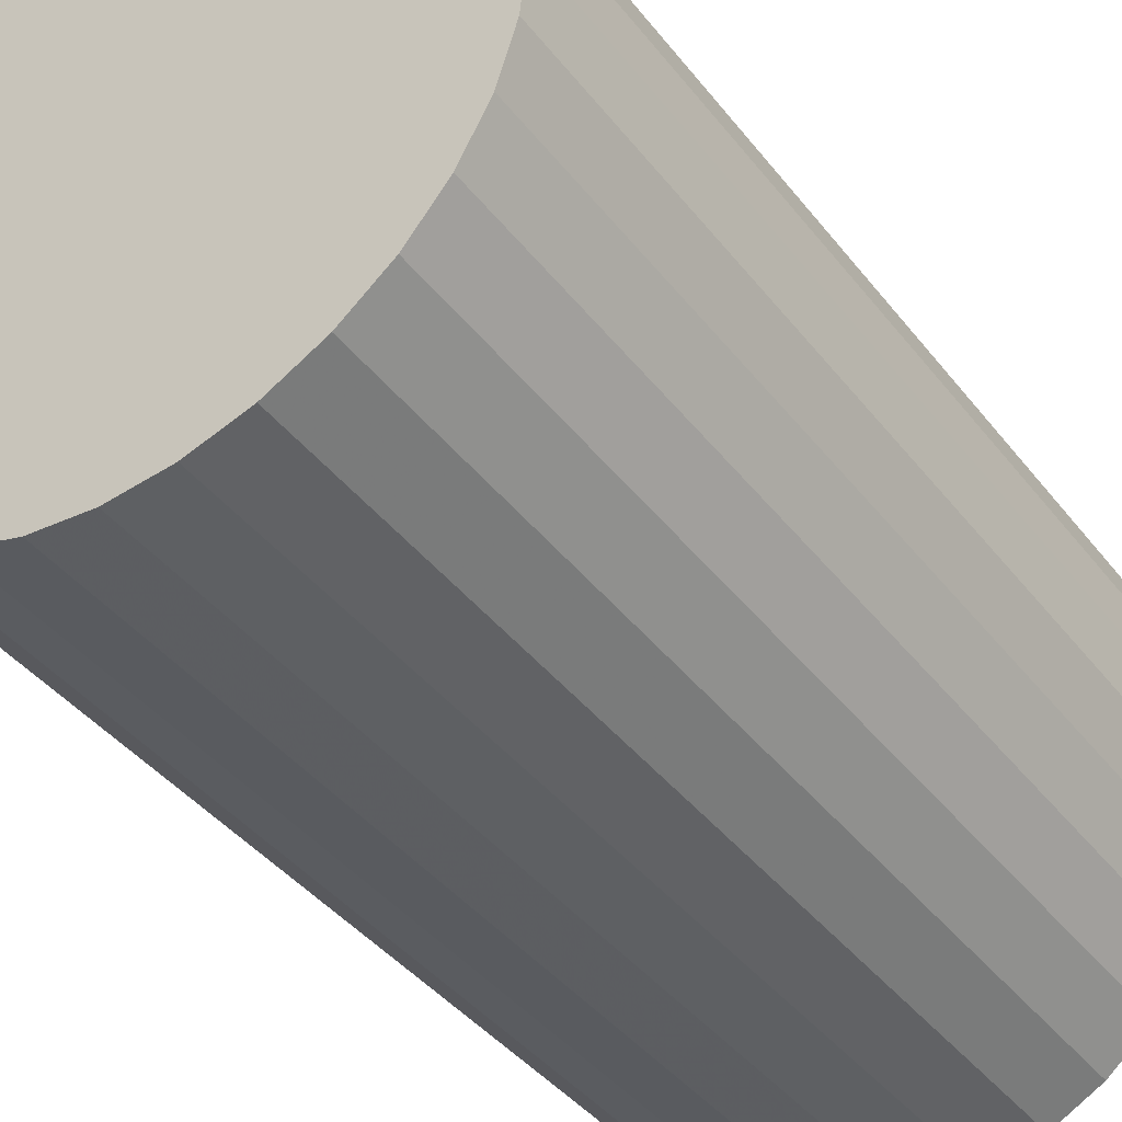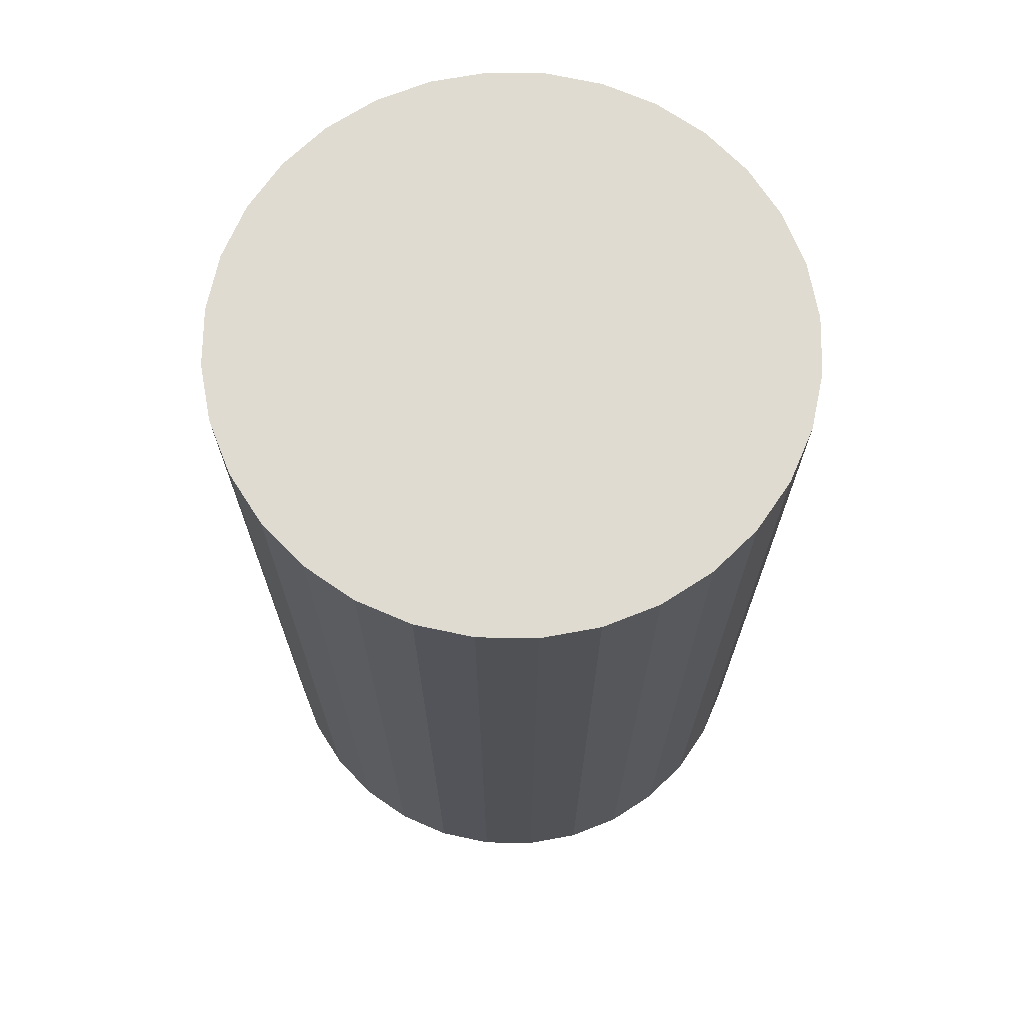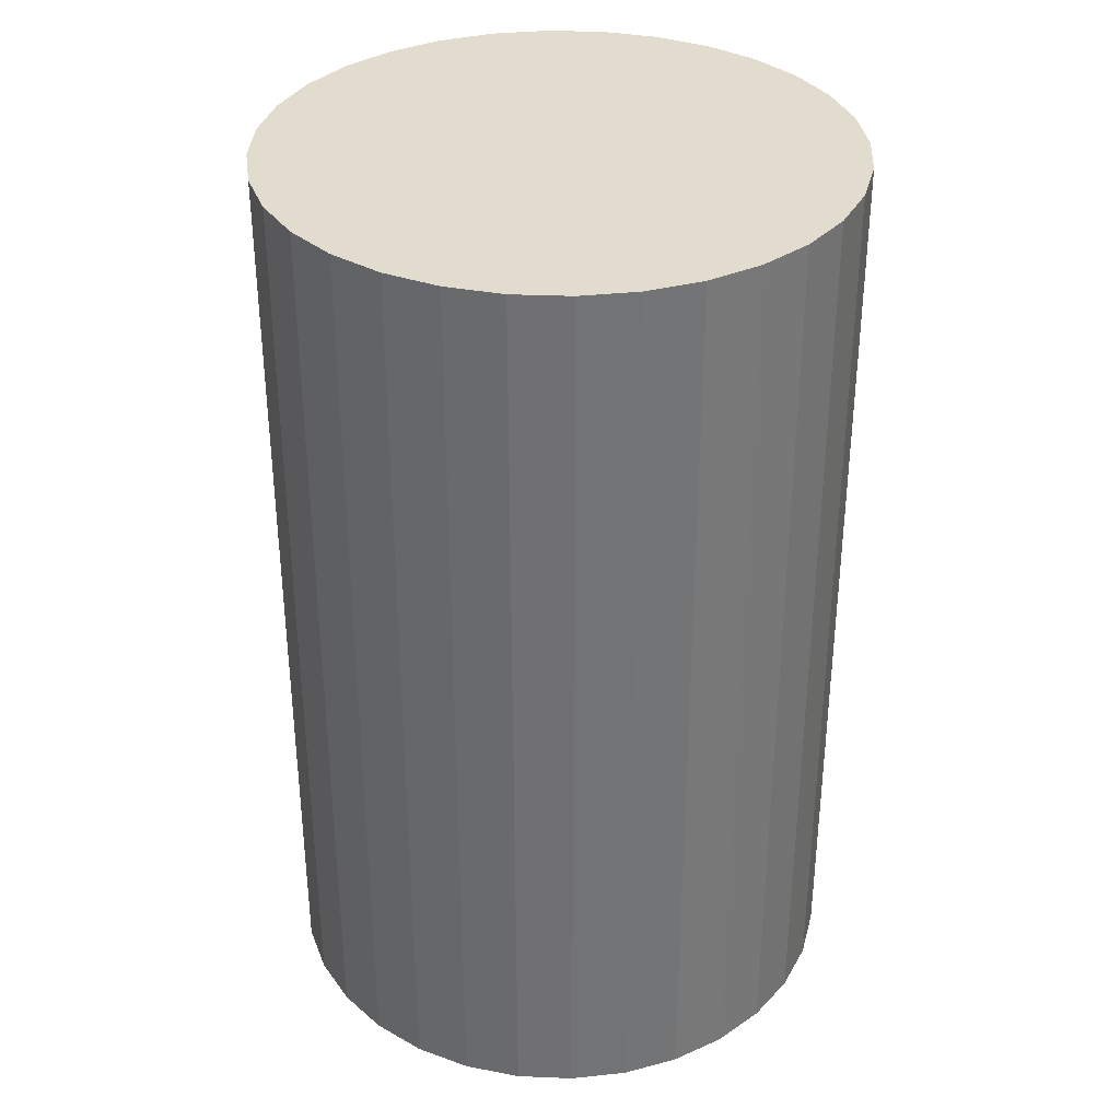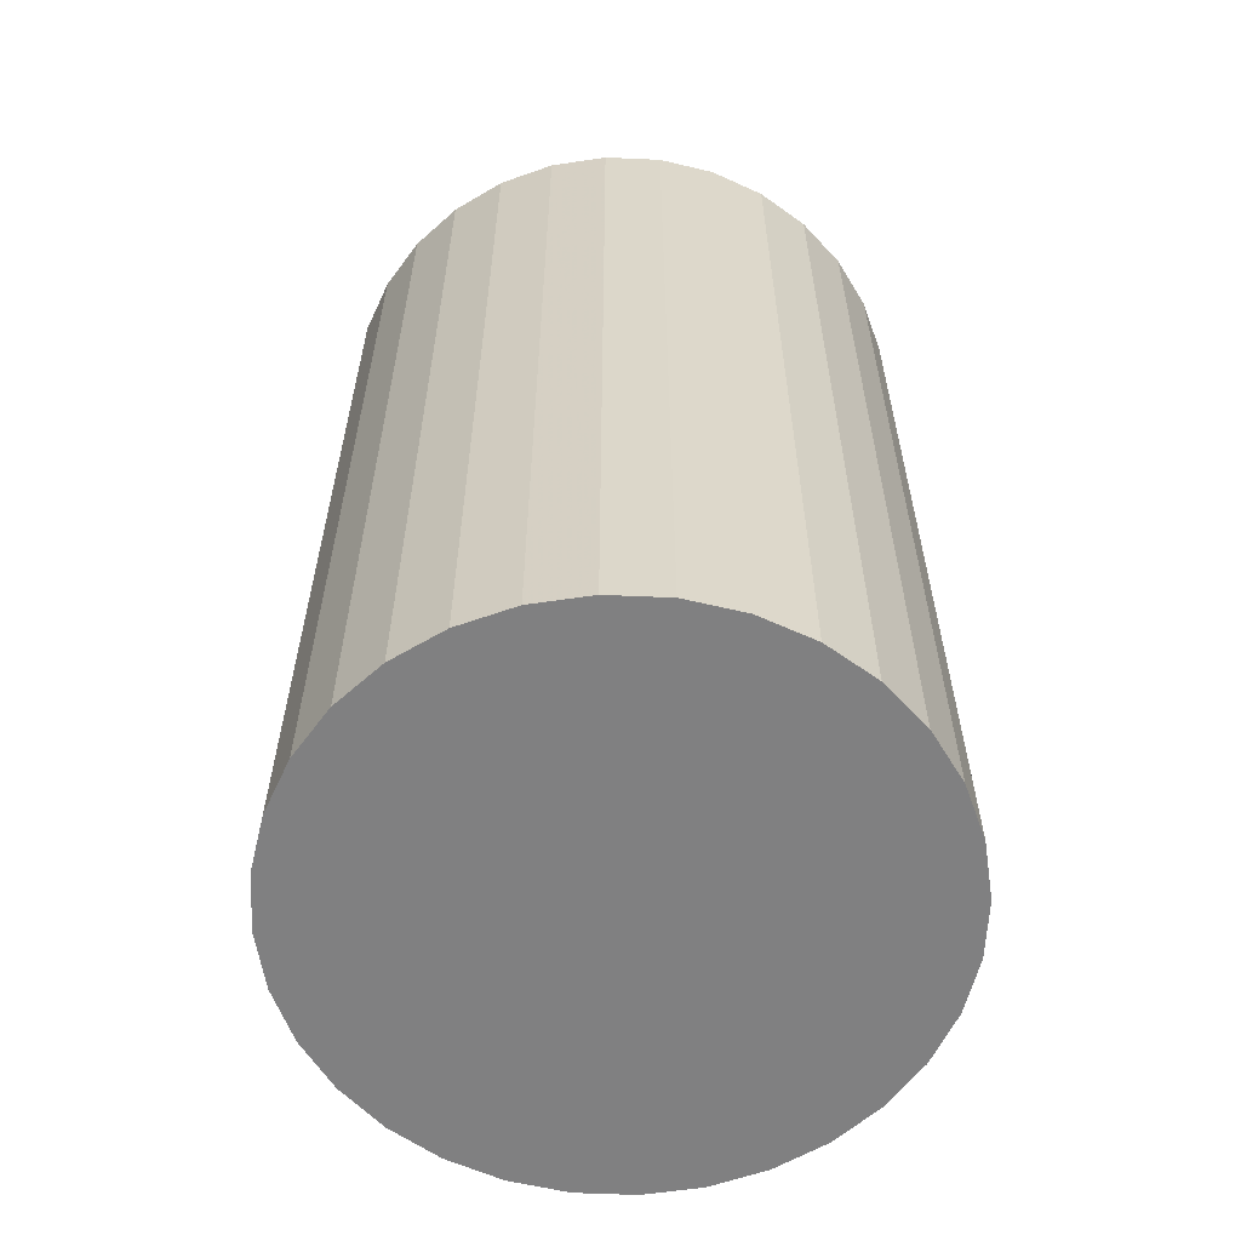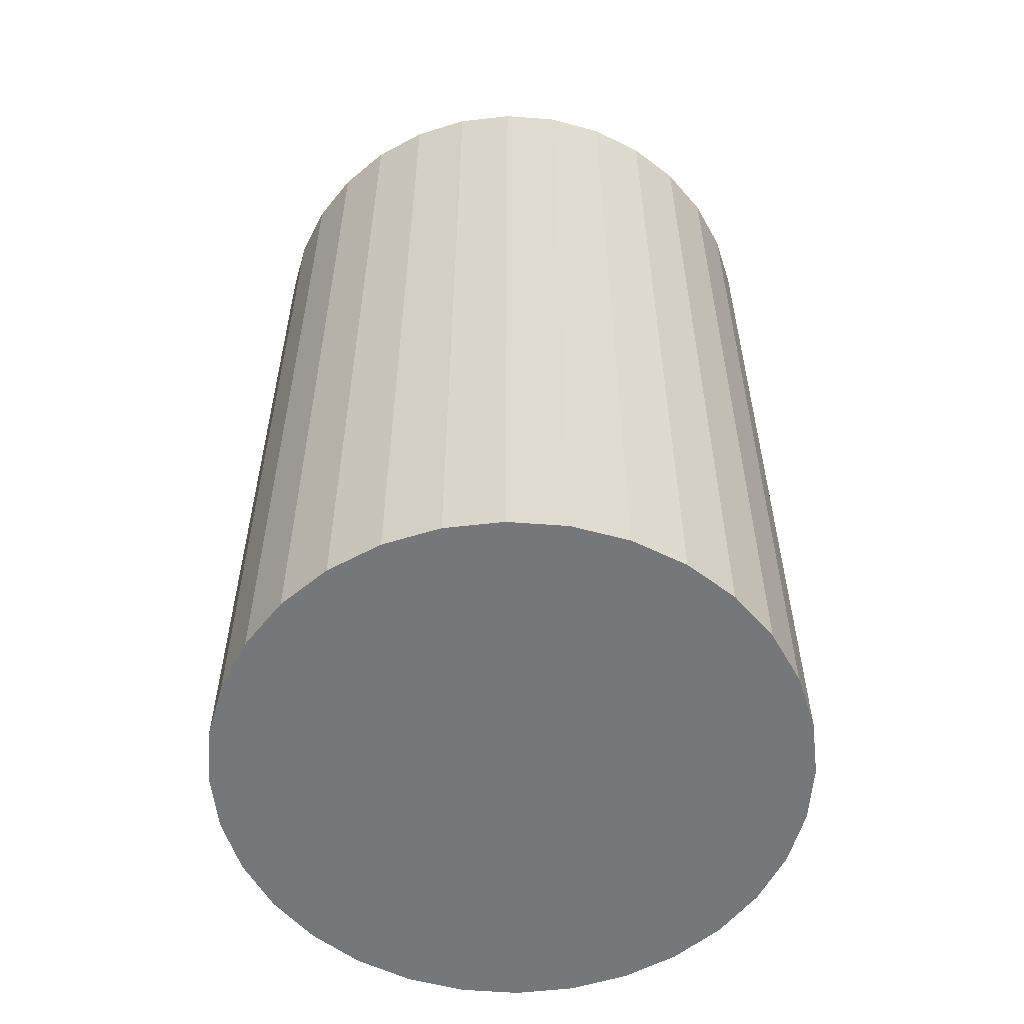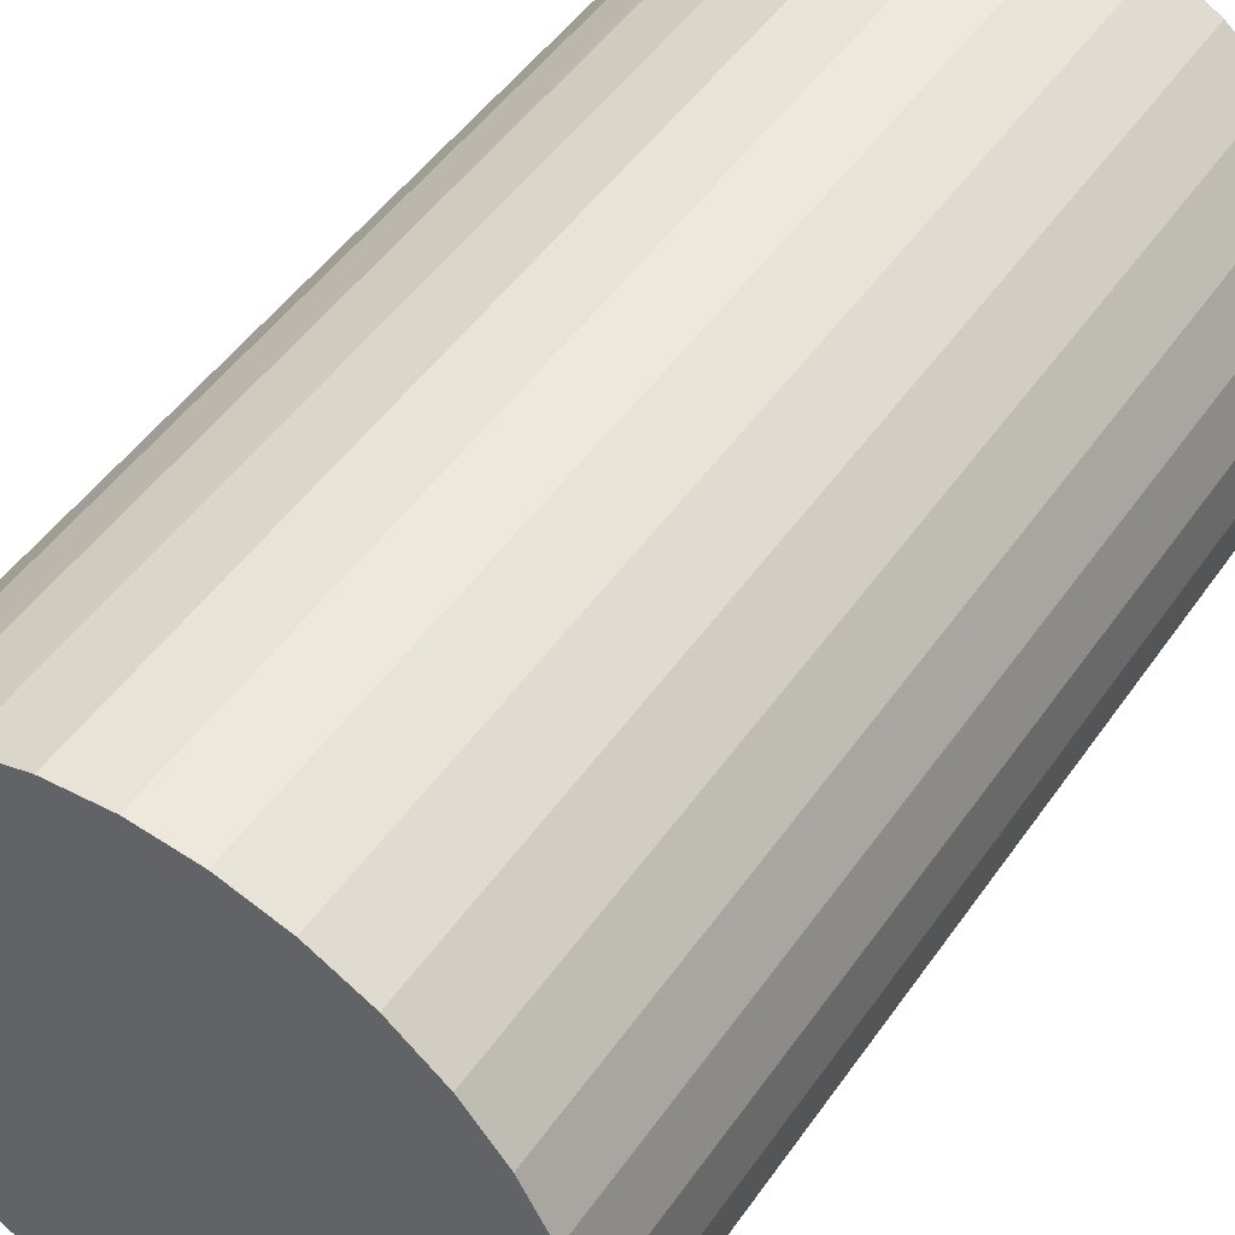
<metadata>
{"format":"obj","ext":"obj","renderer":"f3d","projection":"perspective","resolution":1024,"background":"white","views":[{"elev":-40.6,"azim":-146.0,"up":"+Y"},{"elev":69.9,"azim":-83.5,"up":"+Z"},{"elev":34.6,"azim":-92.5,"up":"+Z"},{"elev":-60.0,"azim":138.1,"up":"+Z"},{"elev":-57.1,"azim":136.1,"up":"+Z"},{"elev":48.8,"azim":33.3,"up":"+Y"}]}
</metadata>
<code>
v 0 0 -0.03795
v 0.02371 0 -0.03795
v 0.02371 0 0.03795
v 0 0 0.03795
v 0.02325 0.004626 -0.03795
v 0.02325 0.004626 0.03795
v 0.0219 0.009073 -0.03795
v 0.0219 0.009073 0.03795
v 0.01971 0.01317 -0.03795
v 0.01971 0.01317 0.03795
v 0.01677 0.01677 -0.03795
v 0.01677 0.01677 0.03795
v 0.01317 0.01971 -0.03795
v 0.01317 0.01971 0.03795
v 0.009073 0.0219 -0.03795
v 0.009073 0.0219 0.03795
v 0.004626 0.02325 -0.03795
v 0.004626 0.02325 0.03795
v 0 0.02371 -0.03795
v 0 0.02371 0.03795
v -0.004626 0.02325 -0.03795
v -0.004626 0.02325 0.03795
v -0.009073 0.0219 -0.03795
v -0.009073 0.0219 0.03795
v -0.01317 0.01971 -0.03795
v -0.01317 0.01971 0.03795
v -0.01677 0.01677 -0.03795
v -0.01677 0.01677 0.03795
v -0.01971 0.01317 -0.03795
v -0.01971 0.01317 0.03795
v -0.0219 0.009073 -0.03795
v -0.0219 0.009073 0.03795
v -0.02325 0.004626 -0.03795
v -0.02325 0.004626 0.03795
v -0.02371 0 -0.03795
v -0.02371 0 0.03795
v -0.02325 -0.004626 -0.03795
v -0.02325 -0.004626 0.03795
v -0.0219 -0.009073 -0.03795
v -0.0219 -0.009073 0.03795
v -0.01971 -0.01317 -0.03795
v -0.01971 -0.01317 0.03795
v -0.01677 -0.01677 -0.03795
v -0.01677 -0.01677 0.03795
v -0.01317 -0.01971 -0.03795
v -0.01317 -0.01971 0.03795
v -0.009073 -0.0219 -0.03795
v -0.009073 -0.0219 0.03795
v -0.004626 -0.02325 -0.03795
v -0.004626 -0.02325 0.03795
v -0 -0.02371 -0.03795
v -0 -0.02371 0.03795
v 0.004626 -0.02325 -0.03795
v 0.004626 -0.02325 0.03795
v 0.009073 -0.0219 -0.03795
v 0.009073 -0.0219 0.03795
v 0.01317 -0.01971 -0.03795
v 0.01317 -0.01971 0.03795
v 0.01677 -0.01677 -0.03795
v 0.01677 -0.01677 0.03795
v 0.01971 -0.01317 -0.03795
v 0.01971 -0.01317 0.03795
v 0.0219 -0.009073 -0.03795
v 0.0219 -0.009073 0.03795
v 0.02325 -0.004626 -0.03795
v 0.02325 -0.004626 0.03795
f 2 1 5
f 2 5 3
f 3 5 6
f 3 6 4
f 5 1 7
f 5 7 6
f 6 7 8
f 6 8 4
f 7 1 9
f 7 9 8
f 8 9 10
f 8 10 4
f 9 1 11
f 9 11 10
f 10 11 12
f 10 12 4
f 11 1 13
f 11 13 12
f 12 13 14
f 12 14 4
f 13 1 15
f 13 15 14
f 14 15 16
f 14 16 4
f 15 1 17
f 15 17 16
f 16 17 18
f 16 18 4
f 17 1 19
f 17 19 18
f 18 19 20
f 18 20 4
f 19 1 21
f 19 21 20
f 20 21 22
f 20 22 4
f 21 1 23
f 21 23 22
f 22 23 24
f 22 24 4
f 23 1 25
f 23 25 24
f 24 25 26
f 24 26 4
f 25 1 27
f 25 27 26
f 26 27 28
f 26 28 4
f 27 1 29
f 27 29 28
f 28 29 30
f 28 30 4
f 29 1 31
f 29 31 30
f 30 31 32
f 30 32 4
f 31 1 33
f 31 33 32
f 32 33 34
f 32 34 4
f 33 1 35
f 33 35 34
f 34 35 36
f 34 36 4
f 35 1 37
f 35 37 36
f 36 37 38
f 36 38 4
f 37 1 39
f 37 39 38
f 38 39 40
f 38 40 4
f 39 1 41
f 39 41 40
f 40 41 42
f 40 42 4
f 41 1 43
f 41 43 42
f 42 43 44
f 42 44 4
f 43 1 45
f 43 45 44
f 44 45 46
f 44 46 4
f 45 1 47
f 45 47 46
f 46 47 48
f 46 48 4
f 47 1 49
f 47 49 48
f 48 49 50
f 48 50 4
f 49 1 51
f 49 51 50
f 50 51 52
f 50 52 4
f 51 1 53
f 51 53 52
f 52 53 54
f 52 54 4
f 53 1 55
f 53 55 54
f 54 55 56
f 54 56 4
f 55 1 57
f 55 57 56
f 56 57 58
f 56 58 4
f 57 1 59
f 57 59 58
f 58 59 60
f 58 60 4
f 59 1 61
f 59 61 60
f 60 61 62
f 60 62 4
f 61 1 63
f 61 63 62
f 62 63 64
f 62 64 4
f 63 1 65
f 63 65 64
f 64 65 66
f 64 66 4
f 65 1 2
f 65 2 66
f 66 2 3
f 66 3 4

</code>
